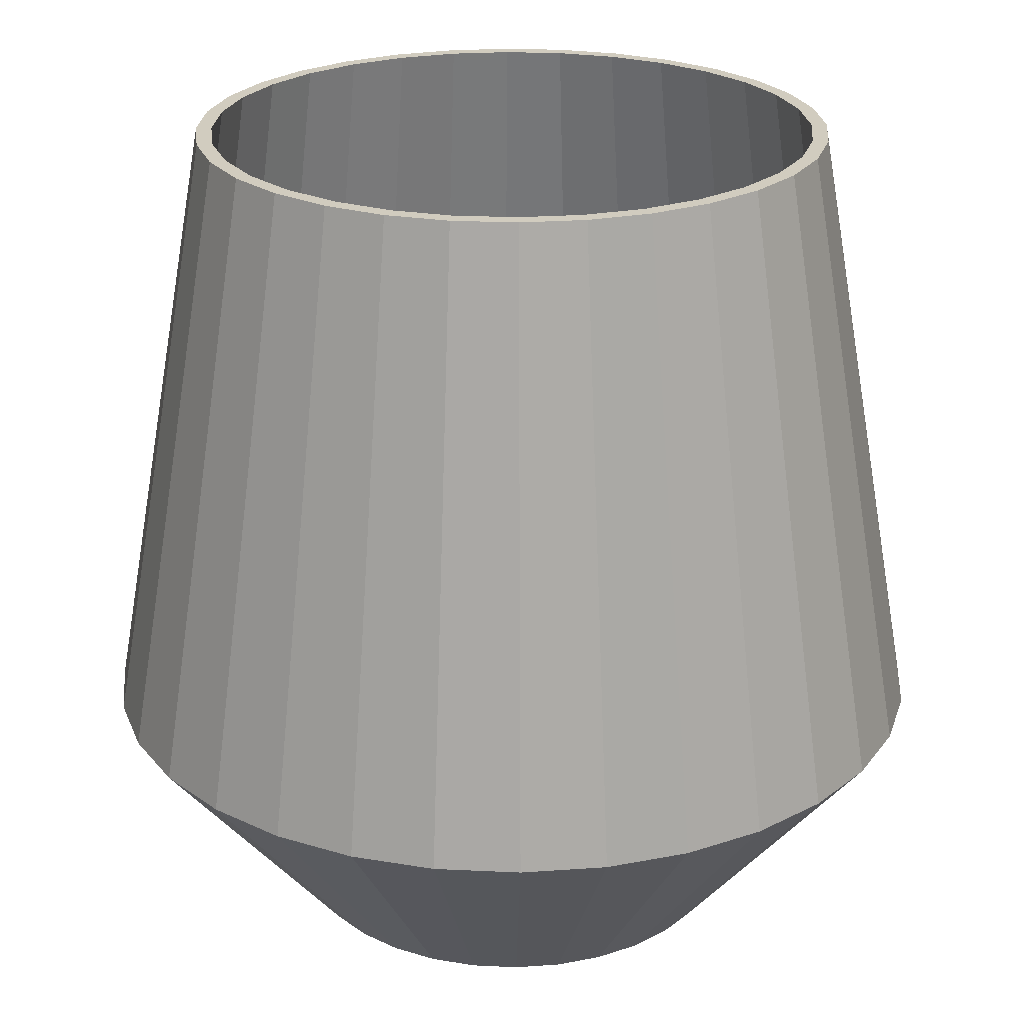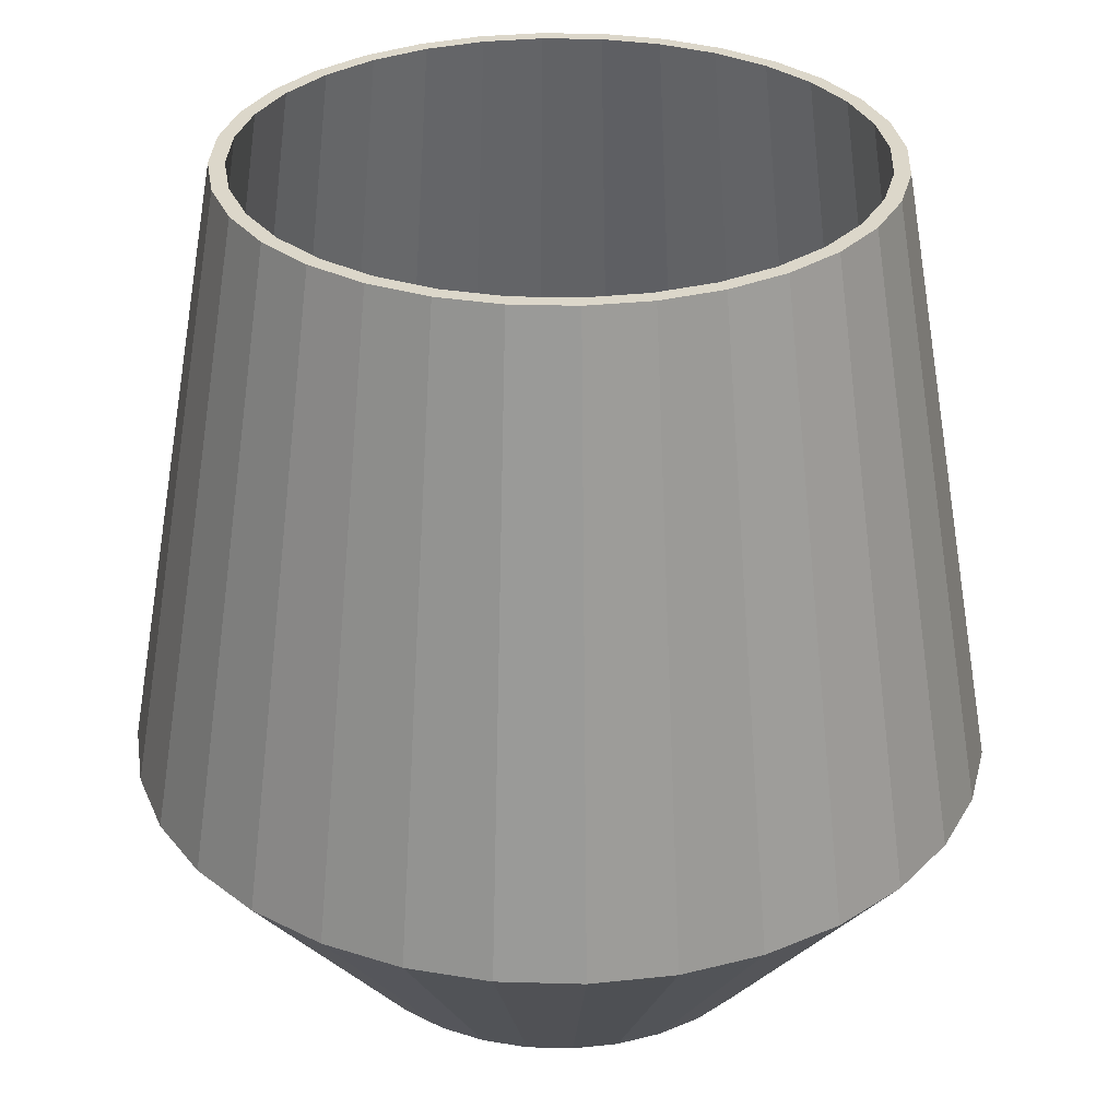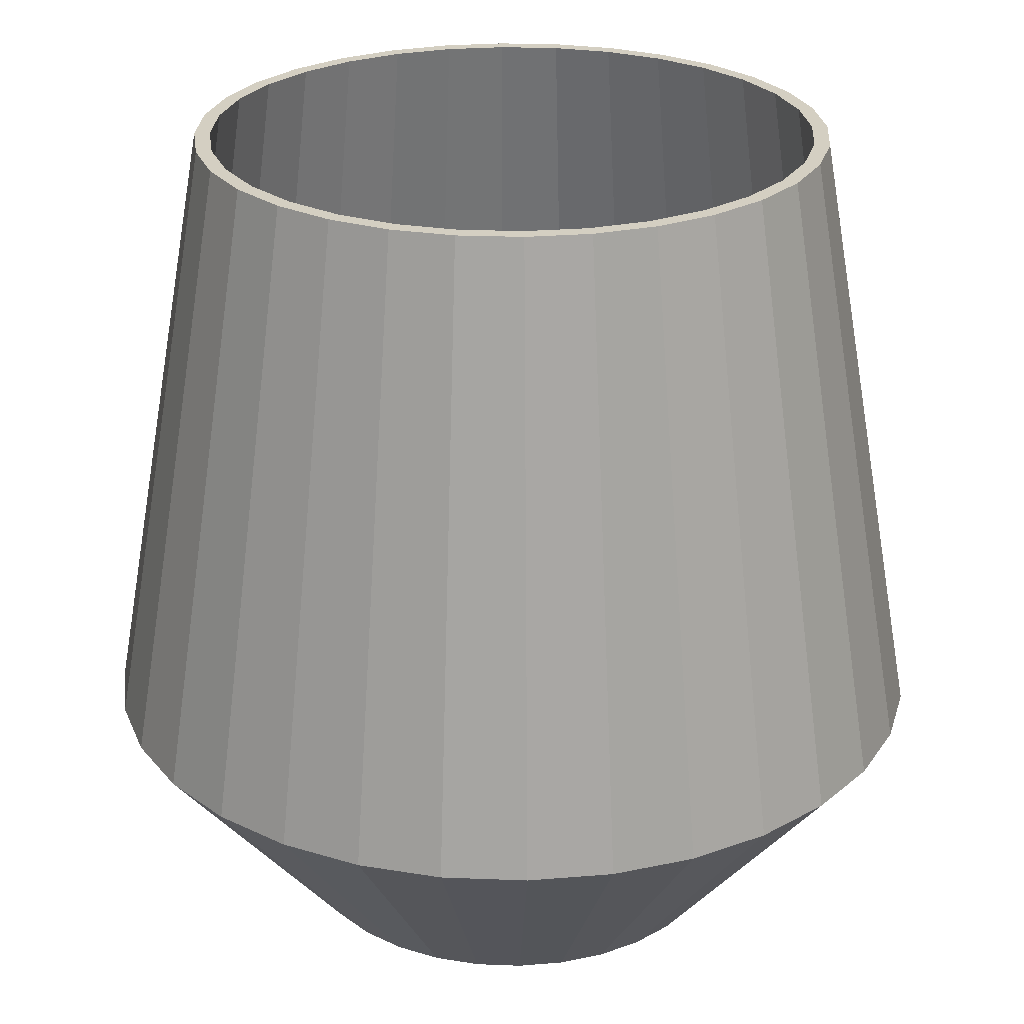
<metadata>
{"format":"obj","ext":"obj","renderer":"f3d","projection":"perspective","resolution":1024,"background":"white","views":[{"elev":23.9,"azim":111.4,"up":"+Y"},{"elev":30.4,"azim":-149.5,"up":"+Y"},{"elev":25.6,"azim":178.0,"up":"+Y"}]}
</metadata>
<code>
o Cylinder_Cylinder.001
v 0 -2.471 -1.334
v 0 2.471 -1.847
v 0.2603 -2.471 -1.309
v 0.3603 2.471 -1.811
v 0.5106 -2.471 -1.233
v 0.7067 2.471 -1.706
v 0.7413 -2.471 -1.109
v 1.026 2.471 -1.535
v 0.9435 -2.471 -0.9435
v 1.306 2.471 -1.306
v 1.109 -2.471 -0.7413
v 1.535 2.471 -1.026
v 1.233 -2.471 -0.5106
v 1.706 2.471 -0.7067
v 1.309 -2.471 -0.2603
v 1.811 2.471 -0.3603
v 1.334 -2.471 0
v 1.847 2.471 0
v 1.309 -2.471 0.2603
v 1.811 2.471 0.3603
v 1.233 -2.471 0.5106
v 1.706 2.471 0.7067
v 1.109 -2.471 0.7413
v 1.535 2.471 1.026
v 0.9435 -2.471 0.9435
v 1.306 2.471 1.306
v 0.7413 -2.471 1.109
v 1.026 2.471 1.535
v 0.5106 -2.471 1.233
v 0.7067 2.471 1.706
v 0.2603 -2.471 1.309
v 0.3603 2.471 1.811
v -0 -2.471 1.334
v -0 2.471 1.847
v -0.2603 -2.471 1.309
v -0.3603 2.471 1.811
v -0.5106 -2.471 1.233
v -0.7067 2.471 1.706
v -0.7413 -2.471 1.109
v -1.026 2.471 1.535
v -0.9435 -2.471 0.9435
v -1.306 2.471 1.306
v -1.109 -2.471 0.7413
v -1.535 2.471 1.026
v -1.233 -2.471 0.5106
v -1.706 2.471 0.7067
v -1.309 -2.471 0.2603
v -1.811 2.471 0.3603
v -1.334 -2.471 -0
v -1.847 2.471 -0
v -1.309 -2.471 -0.2603
v -1.811 2.471 -0.3603
v -1.233 -2.471 -0.5106
v -1.706 2.471 -0.7067
v -1.109 -2.471 -0.7413
v -1.535 2.471 -1.026
v -0.9435 -2.471 -0.9435
v -1.306 2.471 -1.306
v -0.7413 -2.471 -1.109
v -1.026 2.471 -1.535
v -0.5106 -2.471 -1.233
v -0.7067 2.471 -1.706
v -0.2603 -2.471 -1.309
v -0.3603 2.471 -1.811
v 0 -1.093 -2.471
v 0.4821 -1.093 -2.424
v 0.9456 -1.093 -2.283
v 1.373 -1.093 -2.055
v 1.747 -1.093 -1.747
v 2.055 -1.093 -1.373
v 2.283 -1.093 -0.9456
v 2.424 -1.093 -0.4821
v 2.471 -1.093 0
v 2.424 -1.093 0.4821
v 2.283 -1.093 0.9456
v 2.055 -1.093 1.373
v 1.747 -1.093 1.747
v 1.373 -1.093 2.055
v 0.9456 -1.093 2.283
v 0.4821 -1.093 2.424
v -0 -1.093 2.471
v -0.4821 -1.093 2.424
v -0.9456 -1.093 2.283
v -1.373 -1.093 2.055
v -1.747 -1.093 1.747
v -2.055 -1.093 1.373
v -2.283 -1.093 0.9456
v -2.424 -1.093 0.4821
v -2.471 -1.093 -0
v -2.424 -1.093 -0.4821
v -2.283 -1.093 -0.9456
v -2.055 -1.093 -1.373
v -1.747 -1.093 -1.747
v -1.373 -1.093 -2.055
v -0.9456 -1.093 -2.283
v -0.4821 -1.093 -2.424
v 0.3603 2.471 -1.811
v 0 2.471 -1.847
v 0.7067 2.471 -1.706
v 1.026 2.471 -1.535
v 1.306 2.471 -1.306
v 1.535 2.471 -1.026
v 1.706 2.471 -0.7067
v 1.811 2.471 -0.3603
v 1.847 2.471 0
v 1.811 2.471 0.3603
v 1.706 2.471 0.7067
v 1.535 2.471 1.026
v 1.306 2.471 1.306
v 1.026 2.471 1.535
v 0.7067 2.471 1.706
v 0.3603 2.471 1.811
v -0 2.471 1.847
v -0.3603 2.471 1.811
v -0.7067 2.471 1.706
v -1.026 2.471 1.535
v -1.306 2.471 1.306
v -1.535 2.471 1.026
v -1.706 2.471 0.7067
v -1.811 2.471 0.3603
v -1.847 2.471 -0
v -1.811 2.471 -0.3603
v -1.706 2.471 -0.7067
v -1.535 2.471 -1.026
v -1.306 2.471 -1.306
v -1.026 2.471 -1.535
v -0.7067 2.471 -1.706
v -0.3603 2.471 -1.811
v 0.3428 2.471 -1.723
v 0 2.471 -1.757
v 0.6724 2.471 -1.623
v 0.9761 2.471 -1.461
v 1.242 2.471 -1.242
v 1.461 2.471 -0.9761
v 1.623 2.471 -0.6724
v 1.723 2.471 -0.3428
v 1.757 2.471 0
v 1.723 2.471 0.3428
v 1.623 2.471 0.6724
v 1.461 2.471 0.9761
v 1.242 2.471 1.242
v 0.9761 2.471 1.461
v 0.6724 2.471 1.623
v 0.3428 2.471 1.723
v -0 2.471 1.757
v -0.3428 2.471 1.723
v -0.6724 2.471 1.623
v -0.9761 2.471 1.461
v -1.242 2.471 1.242
v -1.461 2.471 0.9761
v -1.623 2.471 0.6724
v -1.723 2.471 0.3428
v -1.757 2.471 -0
v -1.723 2.471 -0.3428
v -1.623 2.471 -0.6724
v -1.461 2.471 -0.9761
v -1.242 2.471 -1.242
v -0.9761 2.471 -1.461
v -0.6724 2.471 -1.623
v -0.3428 2.471 -1.723
v 0.4504 -1.106 -2.264
v 0 -1.106 -2.309
v 0.8835 -1.106 -2.133
v 1.283 -1.106 -1.92
v 1.633 -1.106 -1.633
v 1.92 -1.106 -1.283
v 2.133 -1.106 -0.8835
v 2.264 -1.106 -0.4504
v 2.309 -1.106 0
v 2.264 -1.106 0.4504
v 2.133 -1.106 0.8835
v 1.92 -1.106 1.283
v 1.633 -1.106 1.633
v 1.283 -1.106 1.92
v 0.8835 -1.106 2.133
v 0.4504 -1.106 2.264
v -0 -1.106 2.309
v -0.4504 -1.106 2.264
v -0.8835 -1.106 2.133
v -1.283 -1.106 1.92
v -1.633 -1.106 1.633
v -1.92 -1.106 1.283
v -2.133 -1.106 0.8835
v -2.264 -1.106 0.4504
v -2.309 -1.106 -0
v -2.264 -1.106 -0.4504
v -2.133 -1.106 -0.8835
v -1.92 -1.106 -1.283
v -1.633 -1.106 -1.633
v -1.283 -1.106 -1.92
v -0.8835 -1.106 -2.133
v -0.4504 -1.106 -2.264
v 0.4504 -1.106 -2.264
v 0 -1.106 -2.309
v 0.8835 -1.106 -2.133
v 1.283 -1.106 -1.92
v 1.633 -1.106 -1.633
v 1.92 -1.106 -1.283
v 2.133 -1.106 -0.8835
v 2.264 -1.106 -0.4504
v 2.309 -1.106 0
v 2.264 -1.106 0.4504
v 2.133 -1.106 0.8835
v 1.92 -1.106 1.283
v 1.633 -1.106 1.633
v 1.283 -1.106 1.92
v 0.8835 -1.106 2.133
v 0.4504 -1.106 2.264
v -0 -1.106 2.309
v -0.4504 -1.106 2.264
v -0.8835 -1.106 2.133
v -1.283 -1.106 1.92
v -1.633 -1.106 1.633
v -1.92 -1.106 1.283
v -2.133 -1.106 0.8835
v -2.264 -1.106 0.4504
v -2.309 -1.106 -0
v -2.264 -1.106 -0.4504
v -2.133 -1.106 -0.8835
v -1.92 -1.106 -1.283
v -1.633 -1.106 -1.633
v -1.283 -1.106 -1.92
v -0.8835 -1.106 -2.133
v -0.4504 -1.106 -2.264
v 0.2857 -1.956 -1.436
v 0 -1.956 -1.464
v 0.5604 -1.956 -1.353
v 0.8136 -1.956 -1.218
v 1.035 -1.956 -1.035
v 1.218 -1.956 -0.8136
v 1.353 -1.956 -0.5604
v 1.436 -1.956 -0.2857
v 1.464 -1.956 0
v 1.436 -1.956 0.2857
v 1.353 -1.956 0.5604
v 1.218 -1.956 0.8136
v 1.035 -1.956 1.035
v 0.8136 -1.956 1.218
v 0.5604 -1.956 1.353
v 0.2857 -1.956 1.436
v -0 -1.956 1.464
v -0.2857 -1.956 1.436
v -0.5604 -1.956 1.353
v -0.8136 -1.956 1.218
v -1.035 -1.956 1.035
v -1.218 -1.956 0.8136
v -1.353 -1.956 0.5604
v -1.436 -1.956 0.2857
v -1.464 -1.956 -0
v -1.436 -1.956 -0.2857
v -1.353 -1.956 -0.5604
v -1.218 -1.956 -0.8136
v -1.035 -1.956 -1.035
v -0.8136 -1.956 -1.218
v -0.5604 -1.956 -1.353
v -0.2857 -1.956 -1.436
v 2.16 -1.307 -0.4296
v 2.202 -1.307 0
v -1.831 -1.307 1.223
v -2.034 -1.307 0.8427
v 2.16 -1.307 0.4296
v -2.16 -1.307 0.4296
v 2.034 -1.307 0.8427
v -2.202 -1.307 -0
v 1.831 -1.307 1.223
v -2.16 -1.307 -0.4296
v 1.557 -1.307 1.557
v -2.034 -1.307 -0.8427
v 1.223 -1.307 1.831
v -1.831 -1.307 -1.223
v 0.8427 -1.307 2.034
v 0 -1.307 -2.202
v 0.4296 -1.307 -2.16
v -1.557 -1.307 -1.557
v 0.4296 -1.307 2.16
v 0.8427 -1.307 -2.034
v -1.223 -1.307 -1.831
v -0 -1.307 2.202
v 1.223 -1.307 -1.831
v -0.8427 -1.307 -2.034
v -0.4296 -1.307 2.16
v 1.557 -1.307 -1.557
v -0.4296 -1.307 -2.16
v -0.8427 -1.307 2.034
v 1.831 -1.307 -1.223
v -1.223 -1.307 1.831
v 2.034 -1.307 -0.8427
v -1.557 -1.307 1.557
v 2.045 -1.43 -0.4068
v -1.734 -1.43 1.158
v 0 -1.43 -2.085
v 2.085 -1.43 0
v -1.926 -1.43 0.7979
v 2.045 -1.43 0.4068
v -2.045 -1.43 0.4068
v 1.926 -1.43 0.7979
v -2.085 -1.43 -0
v 1.734 -1.43 1.158
v -2.045 -1.43 -0.4068
v 1.474 -1.43 1.474
v -1.926 -1.43 -0.7979
v 1.158 -1.43 1.734
v -1.734 -1.43 -1.158
v 0.7979 -1.43 1.926
v 0.4068 -1.43 -2.045
v -1.474 -1.43 -1.474
v 0.4068 -1.43 2.045
v 0.7979 -1.43 -1.926
v -1.158 -1.43 -1.734
v -0 -1.43 2.085
v 1.158 -1.43 -1.734
v -0.7979 -1.43 -1.926
v -0.4068 -1.43 2.045
v 1.474 -1.43 -1.474
v -0.4068 -1.43 -2.045
v -0.7979 -1.43 1.926
v 1.734 -1.43 -1.158
v -1.158 -1.43 1.734
v 1.926 -1.43 -0.7979
v -1.474 -1.43 1.474
f 2 66 65
f 66 6 67
f 6 68 67
f 8 69 68
f 69 12 70
f 12 71 70
f 14 72 71
f 16 73 72
f 18 74 73
f 20 75 74
f 22 76 75
f 76 26 77
f 26 78 77
f 28 79 78
f 79 32 80
f 80 34 81
f 34 82 81
f 36 83 82
f 38 84 83
f 40 85 84
f 42 86 85
f 86 46 87
f 87 48 88
f 48 89 88
f 50 90 89
f 90 54 91
f 91 56 92
f 56 93 92
f 58 94 93
f 60 95 94
f 10 100 101
f 62 96 95
f 64 65 96
f 63 15 31
f 63 65 1
f 95 63 61
f 94 61 59
f 57 94 59
f 92 57 55
f 91 55 53
f 90 53 51
f 89 51 49
f 88 49 47
f 87 47 45
f 86 45 43
f 85 43 41
f 39 85 41
f 83 39 37
f 82 37 35
f 81 35 33
f 80 33 31
f 29 80 31
f 78 29 27
f 77 27 25
f 76 25 23
f 75 23 21
f 74 21 19
f 73 19 17
f 72 17 15
f 71 15 13
f 70 13 11
f 9 70 11
f 7 69 9
f 67 7 5
f 66 5 3
f 65 3 1
f 123 154 155
f 28 109 110
f 46 118 119
f 64 127 128
f 20 105 106
f 38 114 115
f 56 123 124
f 12 101 102
f 30 110 111
f 48 119 120
f 4 98 97
f 2 128 98
f 22 106 107
f 40 115 116
f 58 124 125
f 14 102 103
f 32 111 112
f 50 120 121
f 6 97 99
f 24 107 108
f 42 116 117
f 60 125 126
f 16 103 104
f 34 112 113
f 52 121 122
f 8 99 100
f 26 108 109
f 44 117 118
f 62 126 127
f 18 104 105
f 36 113 114
f 54 122 123
f 129 163 131
f 109 142 110
f 123 156 124
f 111 142 143
f 98 129 97
f 124 157 125
f 111 144 112
f 97 131 99
f 126 157 158
f 112 145 113
f 100 131 132
f 126 159 127
f 113 146 114
f 100 133 101
f 128 159 160
f 115 146 147
f 101 134 102
f 128 130 98
f 116 147 148
f 102 135 103
f 117 148 149
f 103 136 104
f 117 150 118
f 104 137 105
f 118 151 119
f 105 138 106
f 120 151 152
f 106 139 107
f 120 153 121
f 107 140 108
f 122 153 154
f 108 141 109
f 166 197 198
f 157 190 158
f 145 176 177
f 131 164 132
f 158 191 159
f 145 178 146
f 132 165 133
f 159 192 160
f 146 179 147
f 133 166 134
f 160 162 130
f 147 180 148
f 134 167 135
f 148 181 149
f 135 168 136
f 149 182 150
f 136 169 137
f 150 183 151
f 137 170 138
f 151 184 152
f 138 171 139
f 152 185 153
f 139 172 140
f 153 186 154
f 140 173 141
f 154 187 155
f 141 174 142
f 155 188 156
f 142 175 143
f 130 161 129
f 156 189 157
f 143 176 144
f 289 233 292
f 162 224 194
f 180 211 212
f 167 198 199
f 181 212 213
f 168 199 200
f 182 213 214
f 169 200 201
f 183 214 215
f 170 201 202
f 184 215 216
f 171 202 203
f 185 216 217
f 172 203 204
f 186 217 218
f 173 204 205
f 187 218 219
f 174 205 206
f 188 219 220
f 175 206 207
f 161 194 193
f 189 220 221
f 176 207 208
f 163 193 195
f 190 221 222
f 177 208 209
f 164 195 196
f 191 222 223
f 178 209 210
f 165 196 197
f 192 223 224
f 179 210 211
f 251 243 235
f 290 247 293
f 294 233 234
f 295 247 248
f 294 235 296
f 295 249 297
f 296 236 298
f 297 250 299
f 298 237 300
f 299 251 301
f 300 238 302
f 301 252 303
f 304 238 239
f 291 225 305
f 303 253 306
f 304 240 307
f 305 227 308
f 306 254 309
f 310 240 241
f 308 228 311
f 309 255 312
f 310 242 313
f 314 228 229
f 312 256 315
f 316 242 243
f 314 230 317
f 291 256 226
f 318 243 244
f 317 231 319
f 320 244 245
f 289 231 232
f 320 246 290
f 213 259 214
f 199 257 200
f 212 288 213
f 198 287 199
f 212 284 286
f 224 272 194
f 197 285 198
f 211 281 284
f 223 283 224
f 197 279 282
f 209 281 210
f 223 277 280
f 195 279 196
f 208 278 209
f 221 277 222
f 193 276 195
f 207 275 208
f 220 274 221
f 194 273 193
f 206 271 207
f 219 270 220
f 205 269 206
f 218 268 219
f 205 265 267
f 217 266 218
f 203 265 204
f 217 262 264
f 202 263 203
f 216 260 262
f 201 261 202
f 214 260 215
f 200 258 201
f 288 290 259
f 287 289 257
f 286 320 288
f 287 317 319
f 284 318 286
f 283 291 272
f 282 317 285
f 281 316 284
f 280 315 283
f 282 311 314
f 278 313 281
f 280 309 312
f 276 311 279
f 278 307 310
f 274 309 277
f 273 308 276
f 271 307 275
f 270 306 274
f 273 291 305
f 269 304 271
f 270 301 303
f 267 302 269
f 266 301 268
f 265 300 267
f 264 299 266
f 263 298 265
f 262 297 264
f 261 296 263
f 262 293 295
f 258 294 261
f 259 293 260
f 257 292 258
f 2 4 66
f 66 4 6
f 6 8 68
f 8 10 69
f 69 10 12
f 12 14 71
f 14 16 72
f 16 18 73
f 18 20 74
f 20 22 75
f 22 24 76
f 76 24 26
f 26 28 78
f 28 30 79
f 79 30 32
f 80 32 34
f 34 36 82
f 36 38 83
f 38 40 84
f 40 42 85
f 42 44 86
f 86 44 46
f 87 46 48
f 48 50 89
f 50 52 90
f 90 52 54
f 91 54 56
f 56 58 93
f 58 60 94
f 60 62 95
f 10 8 100
f 62 64 96
f 64 2 65
f 63 1 7
f 1 3 7
f 3 5 7
f 7 9 11
f 11 13 15
f 15 17 19
f 19 21 15
f 21 23 15
f 23 25 31
f 25 27 31
f 27 29 31
f 31 33 39
f 33 35 39
f 35 37 39
f 39 41 47
f 41 43 47
f 43 45 47
f 47 49 51
f 51 53 47
f 53 55 47
f 55 57 59
f 59 61 55
f 61 63 55
f 7 11 15
f 63 7 15
f 15 23 31
f 31 39 47
f 47 55 31
f 55 63 31
f 63 96 65
f 95 96 63
f 94 95 61
f 57 93 94
f 92 93 57
f 91 92 55
f 90 91 53
f 89 90 51
f 88 89 49
f 87 88 47
f 86 87 45
f 85 86 43
f 39 84 85
f 83 84 39
f 82 83 37
f 81 82 35
f 80 81 33
f 29 79 80
f 78 79 29
f 77 78 27
f 76 77 25
f 75 76 23
f 74 75 21
f 73 74 19
f 72 73 17
f 71 72 15
f 70 71 13
f 9 69 70
f 7 68 69
f 67 68 7
f 66 67 5
f 65 66 3
f 123 122 154
f 28 26 109
f 46 44 118
f 64 62 127
f 20 18 105
f 38 36 114
f 56 54 123
f 12 10 101
f 30 28 110
f 48 46 119
f 4 2 98
f 2 64 128
f 22 20 106
f 40 38 115
f 58 56 124
f 14 12 102
f 32 30 111
f 50 48 120
f 6 4 97
f 24 22 107
f 42 40 116
f 60 58 125
f 16 14 103
f 34 32 112
f 52 50 121
f 8 6 99
f 26 24 108
f 44 42 117
f 62 60 126
f 18 16 104
f 36 34 113
f 54 52 122
f 129 161 163
f 109 141 142
f 123 155 156
f 111 110 142
f 98 130 129
f 124 156 157
f 111 143 144
f 97 129 131
f 126 125 157
f 112 144 145
f 100 99 131
f 126 158 159
f 113 145 146
f 100 132 133
f 128 127 159
f 115 114 146
f 101 133 134
f 128 160 130
f 116 115 147
f 102 134 135
f 117 116 148
f 103 135 136
f 117 149 150
f 104 136 137
f 118 150 151
f 105 137 138
f 120 119 151
f 106 138 139
f 120 152 153
f 107 139 140
f 122 121 153
f 108 140 141
f 166 165 197
f 157 189 190
f 145 144 176
f 131 163 164
f 158 190 191
f 145 177 178
f 132 164 165
f 159 191 192
f 146 178 179
f 133 165 166
f 160 192 162
f 147 179 180
f 134 166 167
f 148 180 181
f 135 167 168
f 149 181 182
f 136 168 169
f 150 182 183
f 137 169 170
f 151 183 184
f 138 170 171
f 152 184 185
f 139 171 172
f 153 185 186
f 140 172 173
f 154 186 187
f 141 173 174
f 155 187 188
f 142 174 175
f 130 162 161
f 156 188 189
f 143 175 176
f 289 232 233
f 162 192 224
f 180 179 211
f 167 166 198
f 181 180 212
f 168 167 199
f 182 181 213
f 169 168 200
f 183 182 214
f 170 169 201
f 184 183 215
f 171 170 202
f 185 184 216
f 172 171 203
f 186 185 217
f 173 172 204
f 187 186 218
f 174 173 205
f 188 187 219
f 175 174 206
f 161 162 194
f 189 188 220
f 176 175 207
f 163 161 193
f 190 189 221
f 177 176 208
f 164 163 195
f 191 190 222
f 178 177 209
f 165 164 196
f 192 191 223
f 179 178 210
f 227 225 226
f 226 256 255
f 255 254 253
f 253 252 255
f 252 251 255
f 251 250 249
f 249 248 247
f 247 246 243
f 246 245 243
f 245 244 243
f 243 242 241
f 241 240 239
f 239 238 237
f 237 236 235
f 235 234 233
f 233 232 231
f 231 230 229
f 229 228 227
f 227 226 251
f 226 255 251
f 251 249 243
f 249 247 243
f 243 241 235
f 241 239 235
f 239 237 235
f 235 233 227
f 233 231 227
f 231 229 227
f 227 251 235
f 290 246 247
f 294 292 233
f 295 293 247
f 294 234 235
f 295 248 249
f 296 235 236
f 297 249 250
f 298 236 237
f 299 250 251
f 300 237 238
f 301 251 252
f 304 302 238
f 291 226 225
f 303 252 253
f 304 239 240
f 305 225 227
f 306 253 254
f 310 307 240
f 308 227 228
f 309 254 255
f 310 241 242
f 314 311 228
f 312 255 256
f 316 313 242
f 314 229 230
f 291 315 256
f 318 316 243
f 317 230 231
f 320 318 244
f 289 319 231
f 320 245 246
f 213 288 259
f 199 287 257
f 212 286 288
f 198 285 287
f 212 211 284
f 224 283 272
f 197 282 285
f 211 210 281
f 223 280 283
f 197 196 279
f 209 278 281
f 223 222 277
f 195 276 279
f 208 275 278
f 221 274 277
f 193 273 276
f 207 271 275
f 220 270 274
f 194 272 273
f 206 269 271
f 219 268 270
f 205 267 269
f 218 266 268
f 205 204 265
f 217 264 266
f 203 263 265
f 217 216 262
f 202 261 263
f 216 215 260
f 201 258 261
f 214 259 260
f 200 257 258
f 288 320 290
f 287 319 289
f 286 318 320
f 287 285 317
f 284 316 318
f 283 315 291
f 282 314 317
f 281 313 316
f 280 312 315
f 282 279 311
f 278 310 313
f 280 277 309
f 276 308 311
f 278 275 307
f 274 306 309
f 273 305 308
f 271 304 307
f 270 303 306
f 273 272 291
f 269 302 304
f 270 268 301
f 267 300 302
f 266 299 301
f 265 298 300
f 264 297 299
f 263 296 298
f 262 295 297
f 261 294 296
f 262 260 293
f 258 292 294
f 259 290 293
f 257 289 292

</code>
